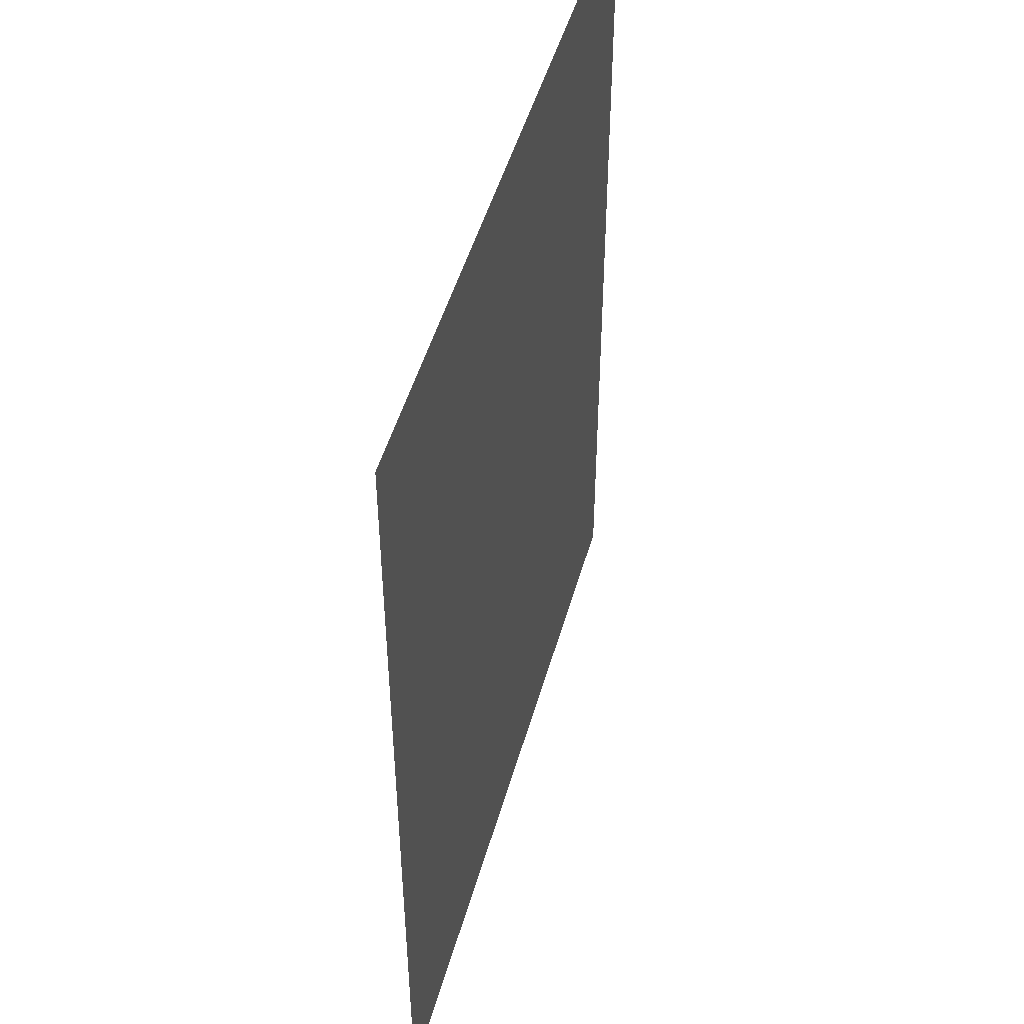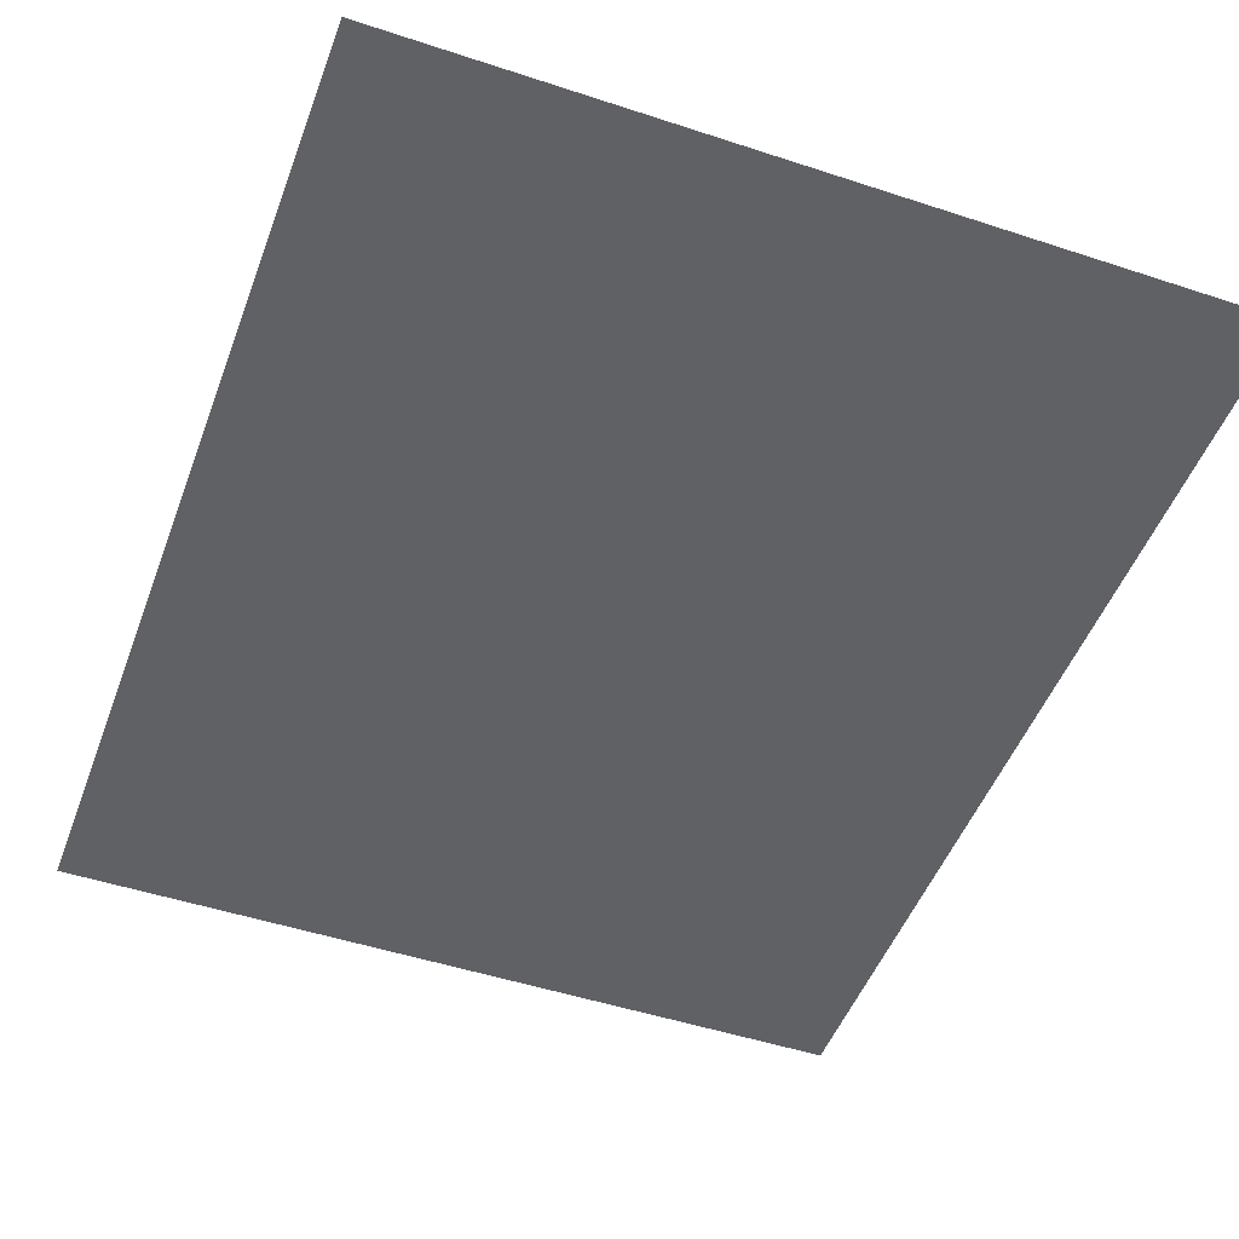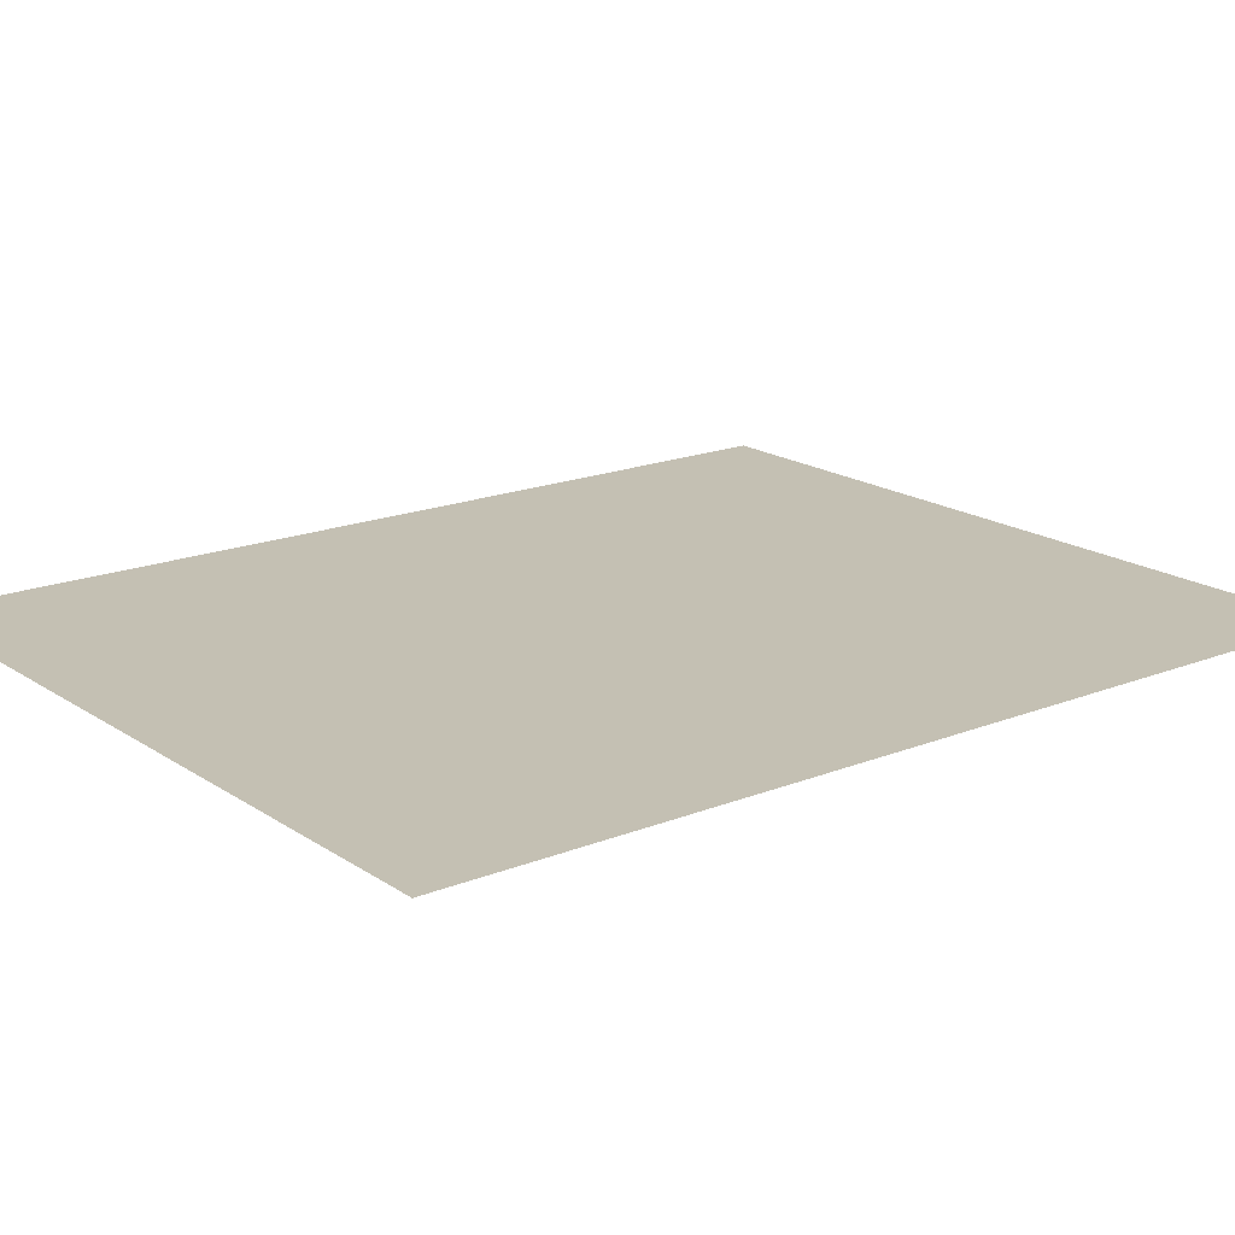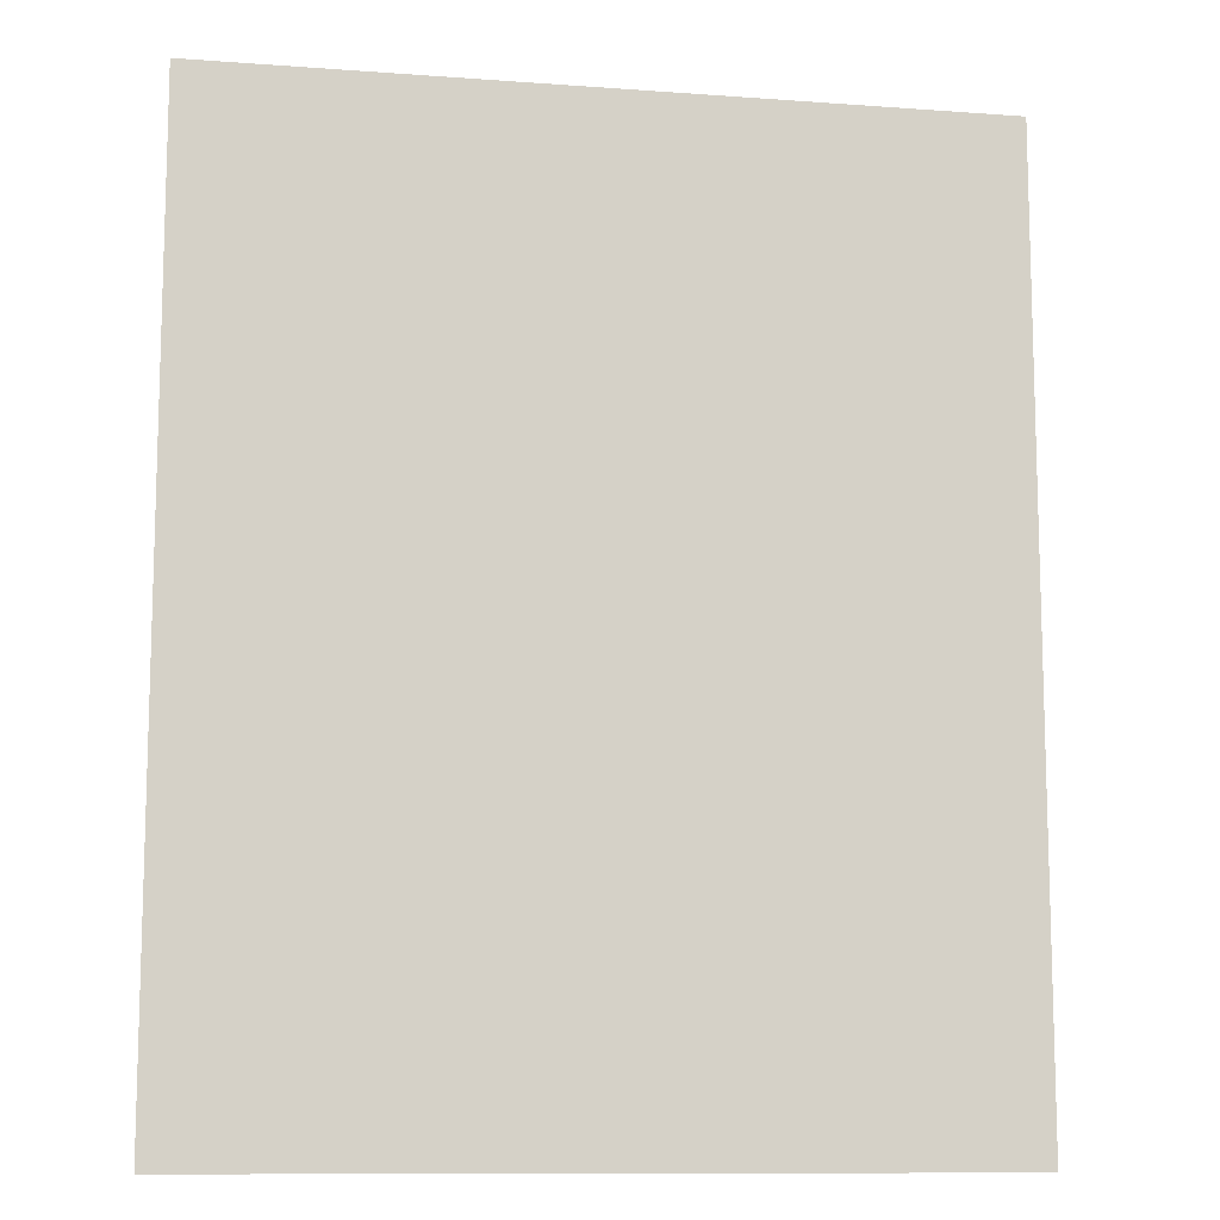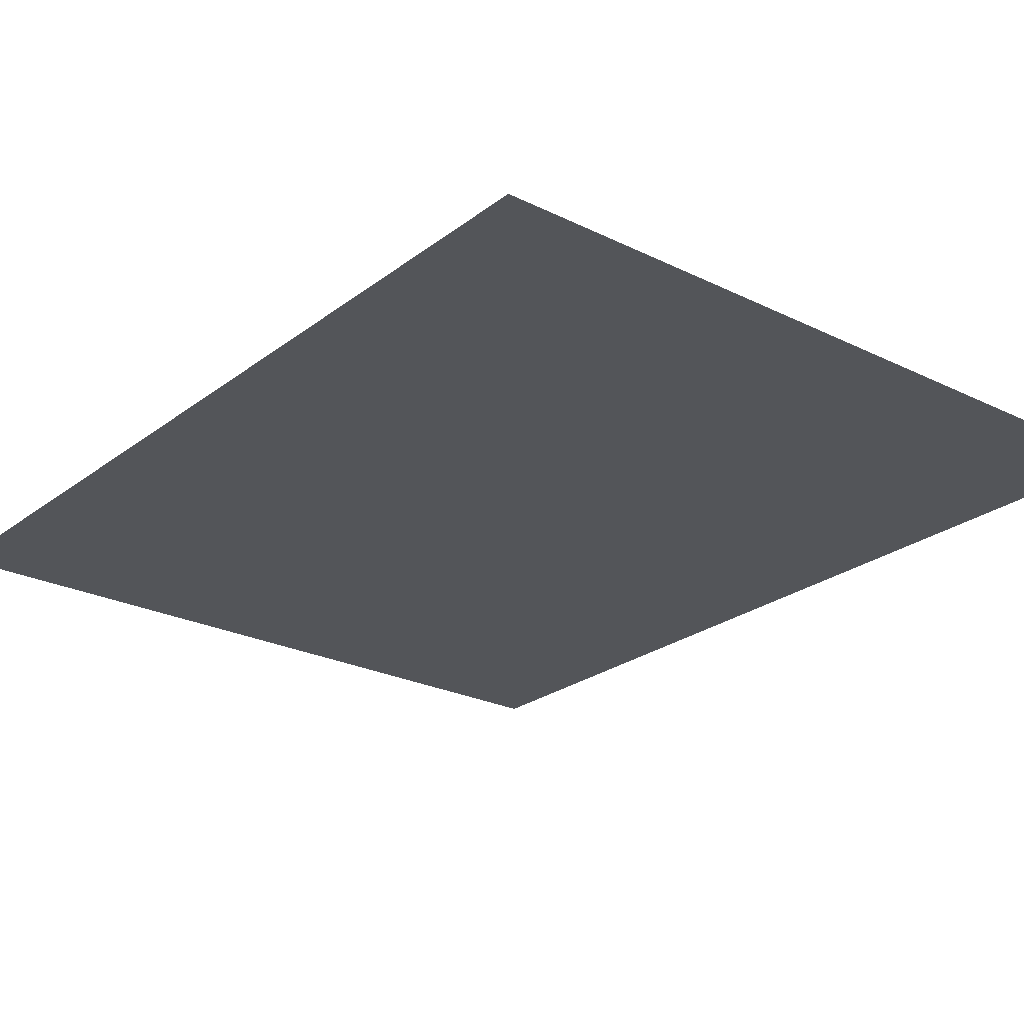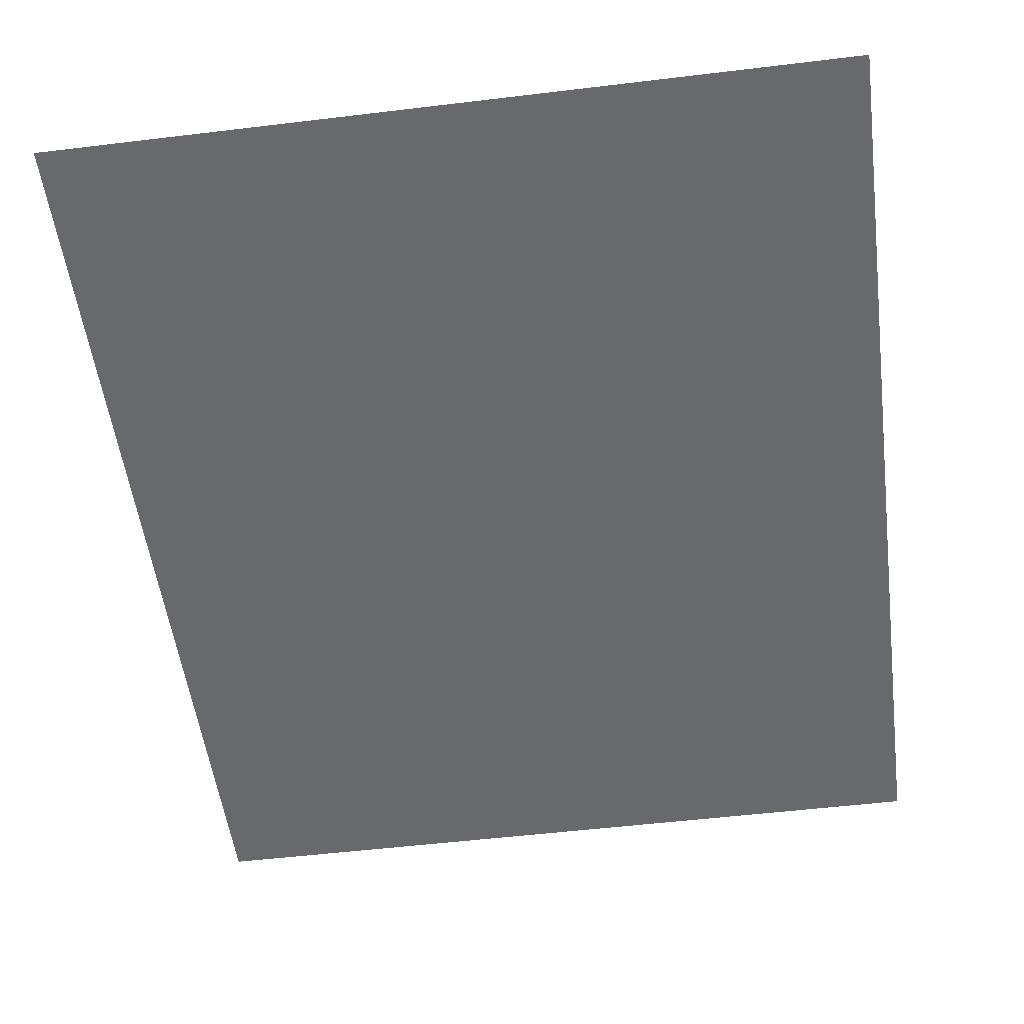
<metadata>
{"format":"obj","ext":"obj","renderer":"f3d","projection":"perspective","resolution":1024,"background":"white","views":[{"elev":48.9,"azim":-74.4,"up":"+Z"},{"elev":-49.0,"azim":159.9,"up":"+Y"},{"elev":18.0,"azim":-128.0,"up":"+Y"},{"elev":-11.0,"azim":-10.3,"up":"+Z"},{"elev":-24.5,"azim":141.0,"up":"+Y"},{"elev":-52.7,"azim":7.4,"up":"+Y"}]}
</metadata>
<code>
o mesh18/mesh18-geometry#mesh18-geometry
v 0.3129 0.4977 -0.321
v -0.3283 0.4977 0.4633
v -0.3283 0.4977 -0.321
v 0.3129 0.4977 0.4633
f 1 2 3
f 2 1 4
f 3 2 1
f 4 1 2

</code>
